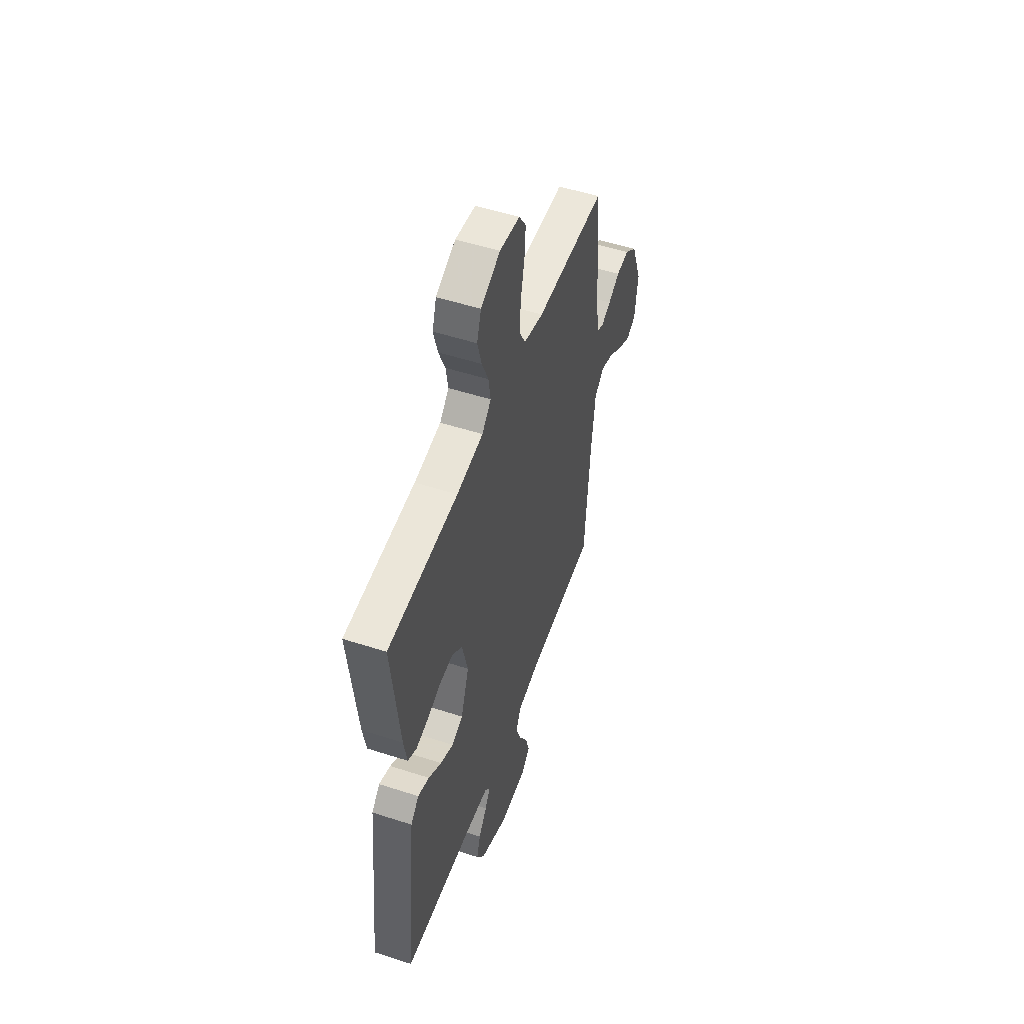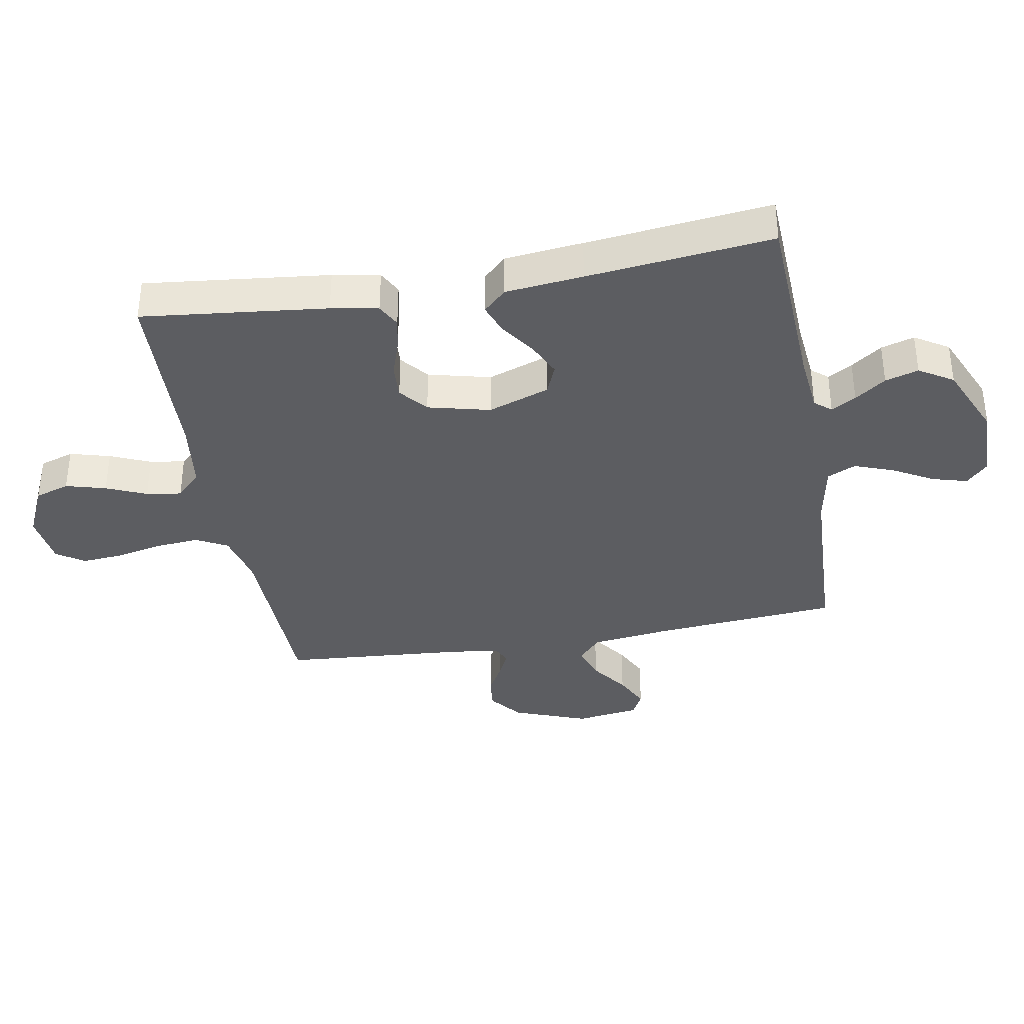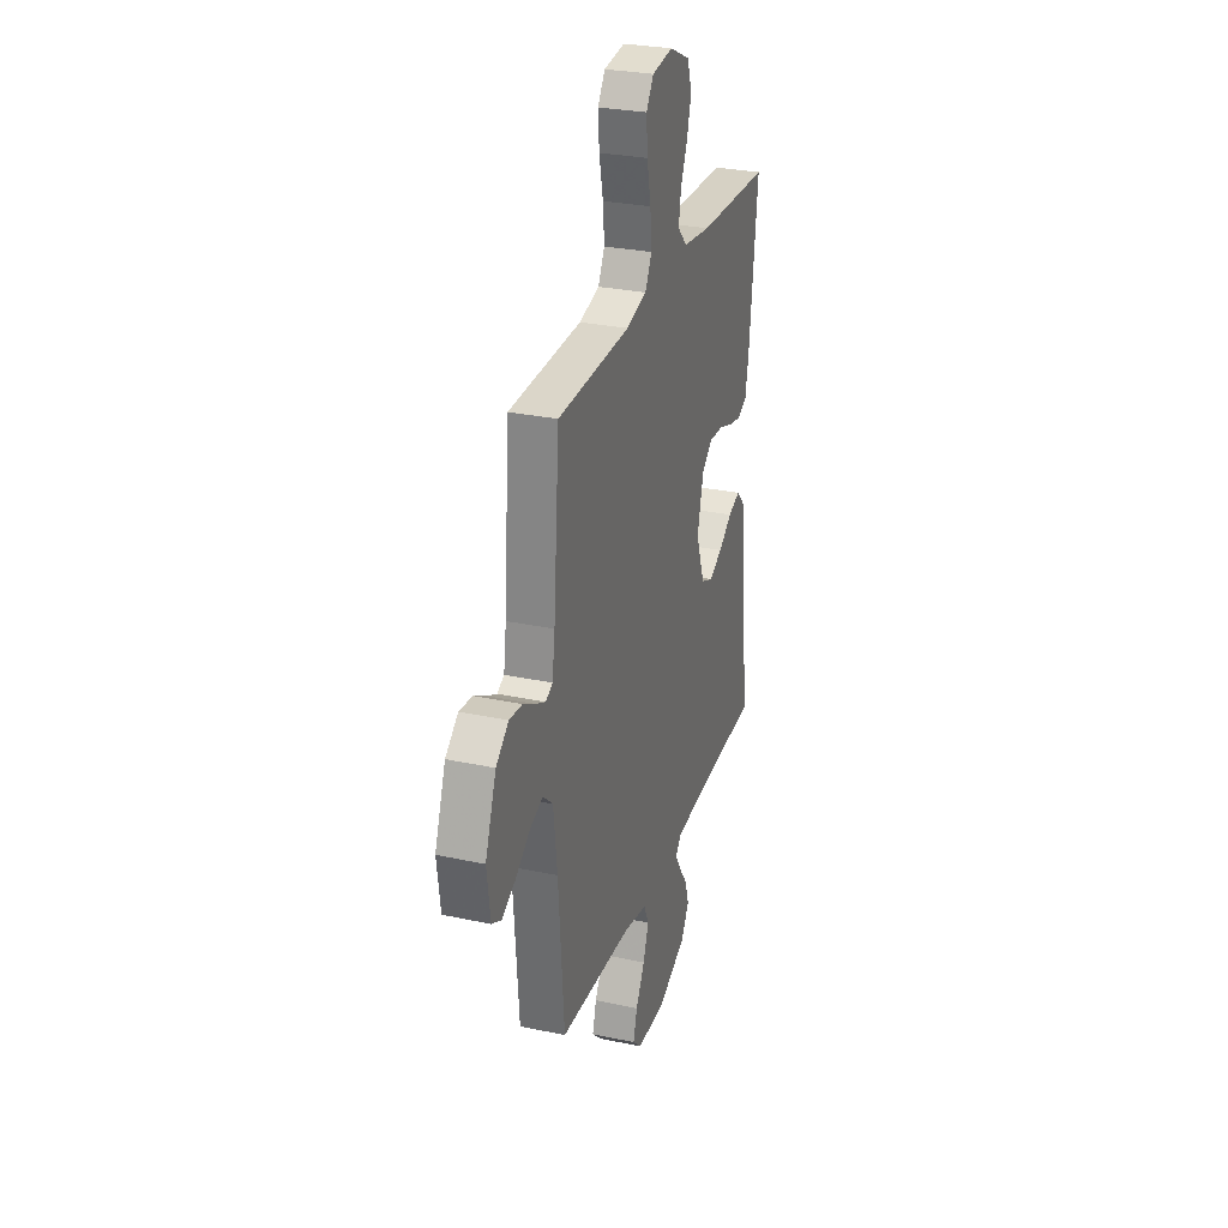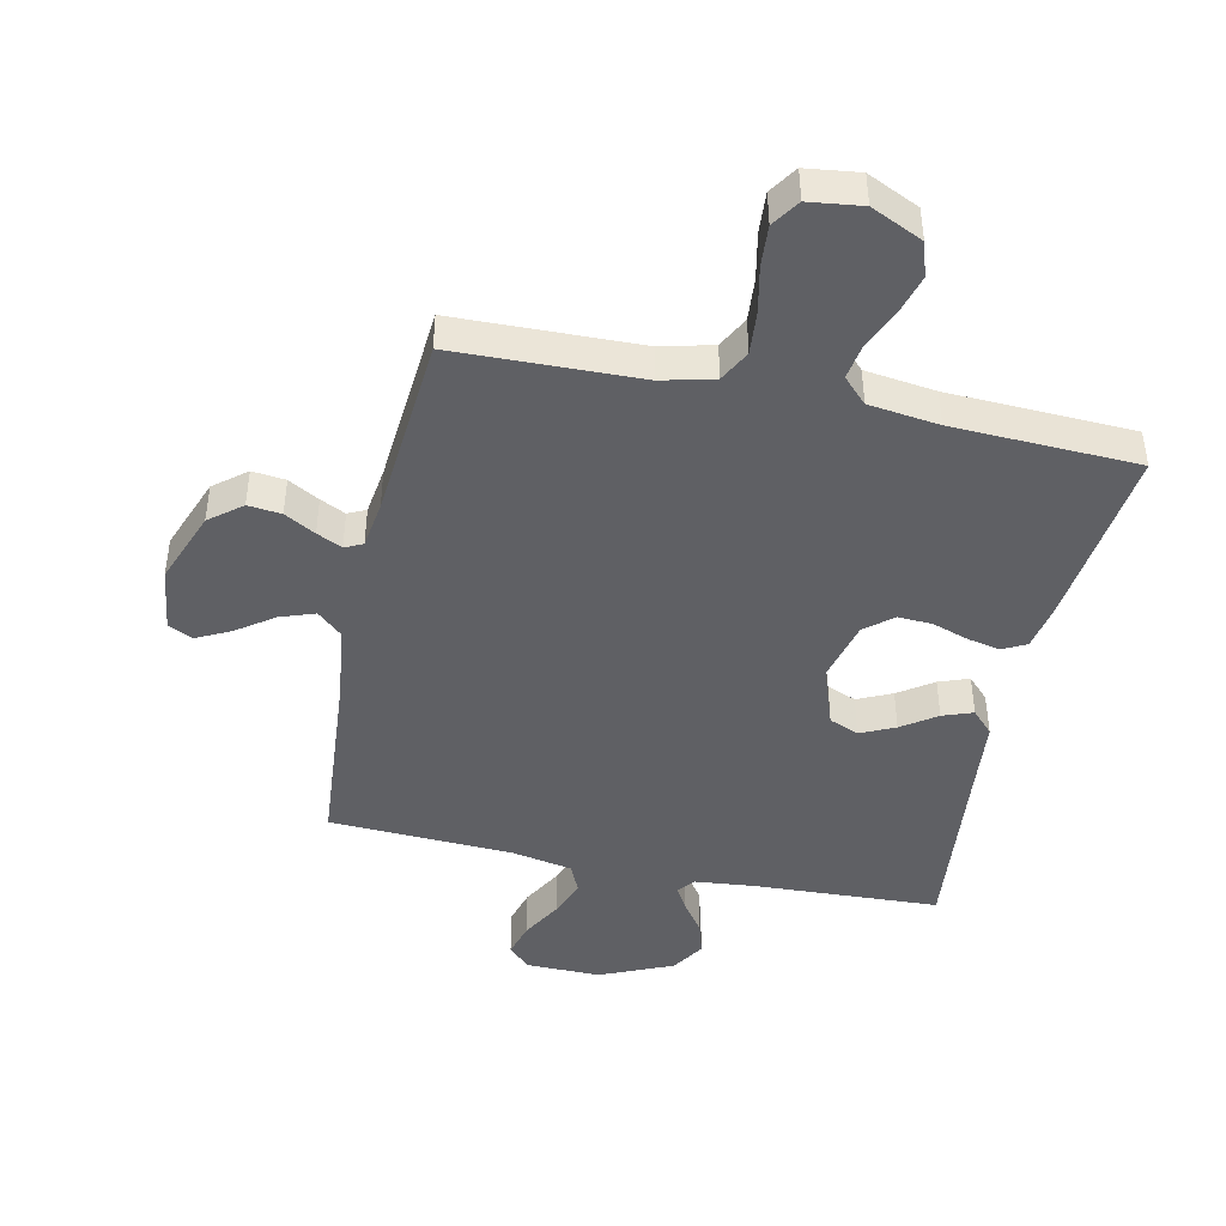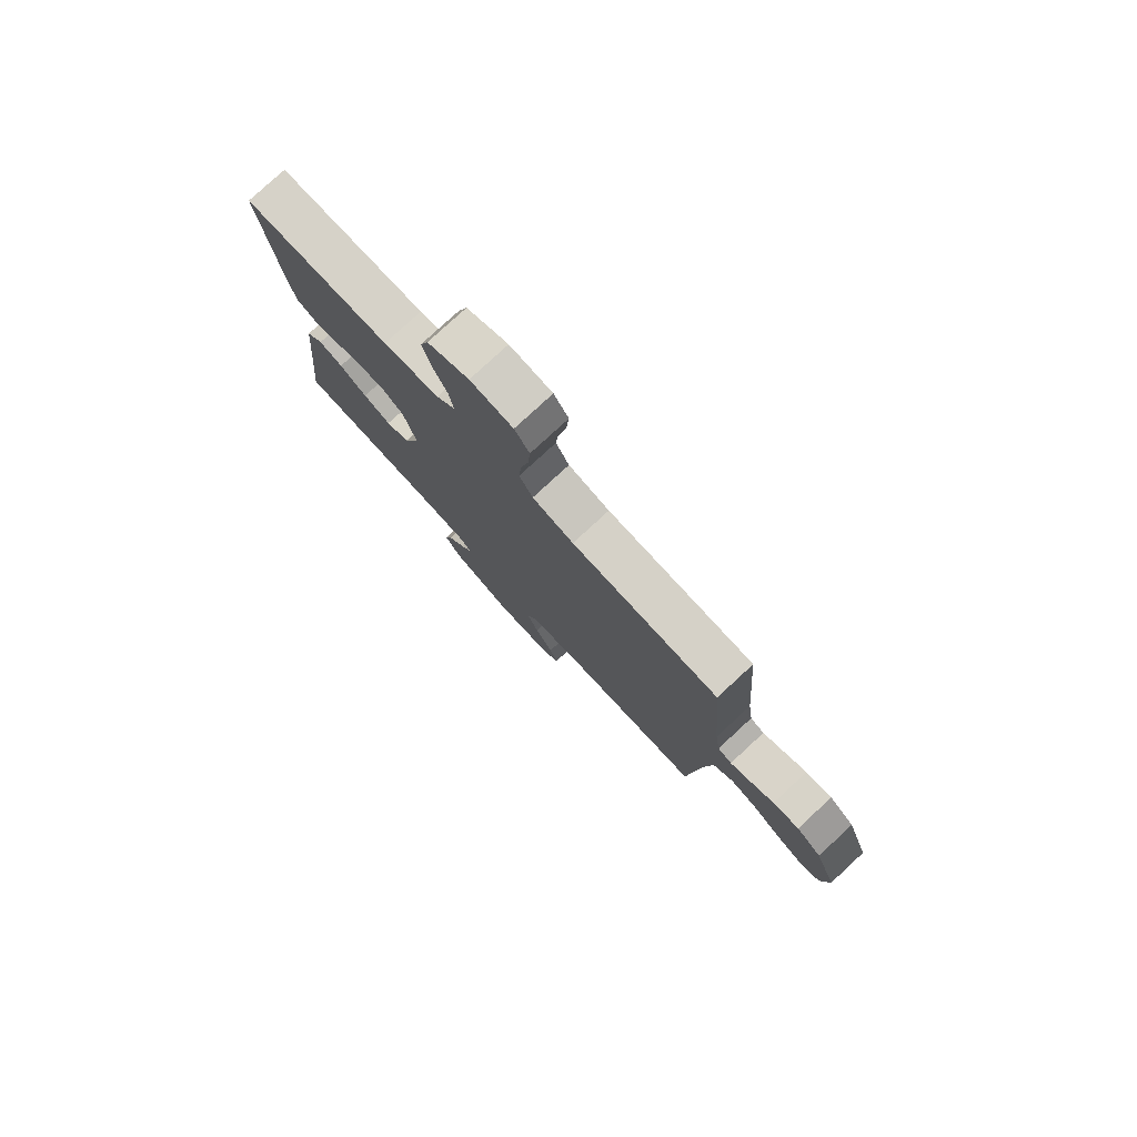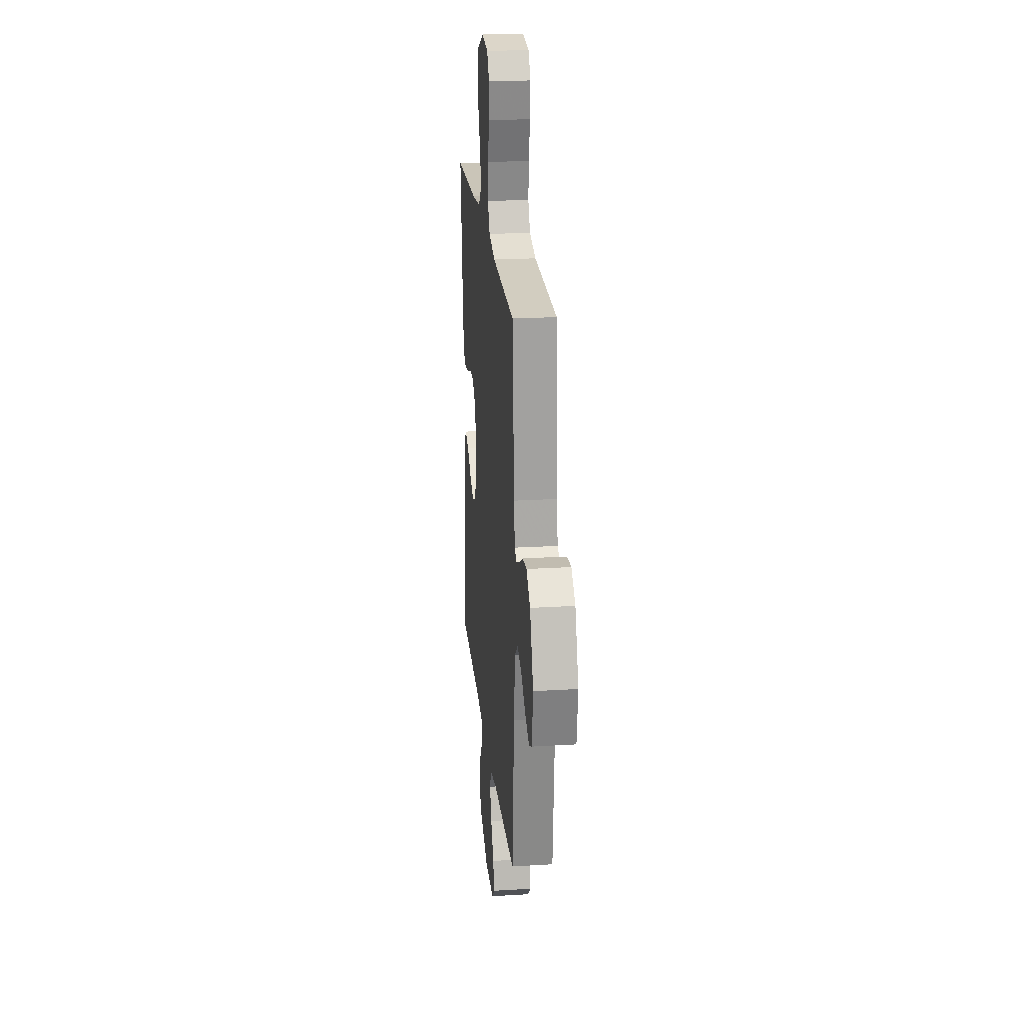
<metadata>
{"format":"obj","ext":"obj","renderer":"f3d","projection":"perspective","resolution":1024,"background":"white","views":[{"elev":52.2,"azim":109.3,"up":"+Z"},{"elev":-36.6,"azim":100.2,"up":"+Y"},{"elev":28.7,"azim":-72.2,"up":"+Z"},{"elev":-44.1,"azim":-12.2,"up":"+Y"},{"elev":78.9,"azim":-132.7,"up":"+Z"},{"elev":22.8,"azim":-95.9,"up":"+Z"}]}
</metadata>
<code>
v -0.5 0.07 0.5
v -0.2 0.07 0.508
v -0.116 0.07 0.529
v -0.089 0.07 0.58
v -0.095 0.07 0.65
v -0.111 0.07 0.726
v -0.116 0.07 0.793
v -0.086 0.07 0.838
v 0 0.07 0.849
v 0.084 0.07 0.81
v 0.102 0.07 0.754
v 0.084 0.07 0.689
v 0.056 0.07 0.624
v 0.047 0.07 0.567
v 0.086 0.07 0.527
v 0.2 0.07 0.512
v 0.5 0.07 0.5
v 0.466 0.07 0.2
v 0.452 0.07 0.124
v 0.414 0.07 0.104
v 0.361 0.07 0.115
v 0.302 0.07 0.135
v 0.246 0.07 0.138
v 0.201 0.07 0.101
v 0.176 0.07 0
v 0.211 0.07 -0.1
v 0.259 0.07 -0.12
v 0.315 0.07 -0.094
v 0.371 0.07 -0.055
v 0.42 0.07 -0.037
v 0.455 0.07 -0.074
v 0.468 0.07 -0.2
v 0.5 0.07 -0.5
v 0.2 0.07 -0.514
v 0.1 0.07 -0.524
v 0.078 0.07 -0.551
v 0.101 0.07 -0.591
v 0.137 0.07 -0.641
v 0.153 0.07 -0.695
v 0.119 0.07 -0.75
v 0 0.07 -0.802
v -0.121 0.07 -0.8
v -0.157 0.07 -0.765
v -0.141 0.07 -0.708
v -0.104 0.07 -0.642
v -0.081 0.07 -0.579
v -0.102 0.07 -0.533
v -0.2 0.07 -0.514
v -0.5 0.07 -0.5
v -0.524 0.07 -0.2
v -0.54 0.07 -0.07
v -0.581 0.07 -0.033
v -0.637 0.07 -0.053
v -0.697 0.07 -0.096
v -0.753 0.07 -0.124
v -0.792 0.07 -0.104
v -0.806 0.07 0
v -0.761 0.07 0.12
v -0.709 0.07 0.162
v -0.655 0.07 0.156
v -0.605 0.07 0.128
v -0.564 0.07 0.108
v -0.535 0.07 0.122
v -0.524 0.07 0.2
v -0.5 0 0.5
v -0.2 0 0.508
v -0.116 0 0.529
v -0.089 0 0.58
v -0.095 0 0.65
v -0.111 0 0.726
v -0.116 0 0.793
v -0.086 0 0.838
v 0 0 0.849
v 0.084 0 0.81
v 0.102 0 0.754
v 0.084 0 0.689
v 0.056 0 0.624
v 0.047 0 0.567
v 0.086 0 0.527
v 0.2 0 0.512
v 0.5 0 0.5
v 0.466 0 0.2
v 0.452 0 0.124
v 0.414 0 0.104
v 0.361 0 0.115
v 0.302 0 0.135
v 0.246 0 0.138
v 0.201 0 0.101
v 0.176 0 0
v 0.211 0 -0.1
v 0.259 0 -0.12
v 0.315 0 -0.094
v 0.371 0 -0.055
v 0.42 0 -0.037
v 0.455 0 -0.074
v 0.468 0 -0.2
v 0.5 0 -0.5
v 0.2 0 -0.514
v 0.1 0 -0.524
v 0.078 0 -0.551
v 0.101 0 -0.591
v 0.137 0 -0.641
v 0.153 0 -0.695
v 0.119 0 -0.75
v 0 0 -0.802
v -0.121 0 -0.8
v -0.157 0 -0.765
v -0.141 0 -0.708
v -0.104 0 -0.642
v -0.081 0 -0.579
v -0.102 0 -0.533
v -0.2 0 -0.514
v -0.5 0 -0.5
v -0.524 0 -0.2
v -0.54 0 -0.07
v -0.581 0 -0.033
v -0.637 0 -0.053
v -0.697 0 -0.096
v -0.753 0 -0.124
v -0.792 0 -0.104
v -0.806 0 0
v -0.761 0 0.12
v -0.709 0 0.162
v -0.655 0 0.156
v -0.605 0 0.128
v -0.564 0 0.108
v -0.535 0 0.122
v -0.524 0 0.2
f 59 60 61
f 58 59 61
f 57 58 61
f 56 57 61
f 55 56 61
f 54 55 61
f 53 54 61
f 52 53 61 62
f 51 52 62 63
f 48 49 50
f 51 63 64
f 50 51 64
f 48 50 64
f 47 48 64
f 43 44 45
f 42 43 45
f 41 42 45
f 40 41 45
f 39 40 45
f 38 39 45
f 37 38 45
f 36 37 45 46
f 35 36 46 47
f 32 33 34
f 34 35 47
f 32 34 47
f 31 32 47
f 30 31 47
f 29 30 47
f 28 29 47
f 20 21 22
f 19 20 22
f 18 19 22
f 17 18 22
f 16 17 22
f 15 16 22 23
f 14 15 23 24
f 11 12 13
f 10 11 13
f 9 10 13
f 8 9 13
f 7 8 13
f 6 7 13
f 5 6 13
f 4 5 13 14
f 14 24 25
f 4 14 25
f 3 4 25
f 64 1 2
f 3 25 26
f 2 3 26
f 64 2 26
f 47 64 26
f 27 28 47
f 26 27 47
f 125 124 123
f 125 123 122
f 125 122 121
f 125 121 120
f 125 120 119
f 125 119 118
f 125 118 117
f 126 125 117 116
f 127 126 116 115
f 114 113 112
f 128 127 115
f 128 115 114
f 128 114 112
f 128 112 111
f 109 108 107
f 109 107 106
f 109 106 105
f 109 105 104
f 109 104 103
f 109 103 102
f 109 102 101
f 110 109 101 100
f 111 110 100 99
f 98 97 96
f 111 99 98
f 111 98 96
f 111 96 95
f 111 95 94
f 111 94 93
f 111 93 92
f 86 85 84
f 86 84 83
f 86 83 82
f 86 82 81
f 86 81 80
f 87 86 80 79
f 88 87 79 78
f 77 76 75
f 77 75 74
f 77 74 73
f 77 73 72
f 77 72 71
f 77 71 70
f 77 70 69
f 78 77 69 68
f 89 88 78
f 89 78 68
f 89 68 67
f 66 65 128
f 90 89 67
f 90 67 66
f 90 66 128
f 90 128 111
f 111 92 91
f 111 91 90
f 1 65 66 2
f 2 66 67 3
f 3 67 68 4
f 4 68 69 5
f 5 69 70 6
f 6 70 71 7
f 7 71 72 8
f 8 72 73 9
f 9 73 74 10
f 10 74 75 11
f 11 75 76 12
f 12 76 77 13
f 13 77 78 14
f 14 78 79 15
f 15 79 80 16
f 16 80 81 17
f 17 81 82 18
f 18 82 83 19
f 19 83 84 20
f 20 84 85 21
f 21 85 86 22
f 22 86 87 23
f 23 87 88 24
f 24 88 89 25
f 25 89 90 26
f 26 90 91 27
f 27 91 92 28
f 28 92 93 29
f 29 93 94 30
f 30 94 95 31
f 31 95 96 32
f 32 96 97 33
f 33 97 98 34
f 34 98 99 35
f 35 99 100 36
f 36 100 101 37
f 37 101 102 38
f 38 102 103 39
f 39 103 104 40
f 40 104 105 41
f 41 105 106 42
f 42 106 107 43
f 43 107 108 44
f 44 108 109 45
f 45 109 110 46
f 46 110 111 47
f 47 111 112 48
f 48 112 113 49
f 49 113 114 50
f 50 114 115 51
f 51 115 116 52
f 52 116 117 53
f 53 117 118 54
f 54 118 119 55
f 55 119 120 56
f 56 120 121 57
f 57 121 122 58
f 58 122 123 59
f 59 123 124 60
f 60 124 125 61
f 61 125 126 62
f 62 126 127 63
f 63 127 128 64
f 64 128 65 1

</code>
